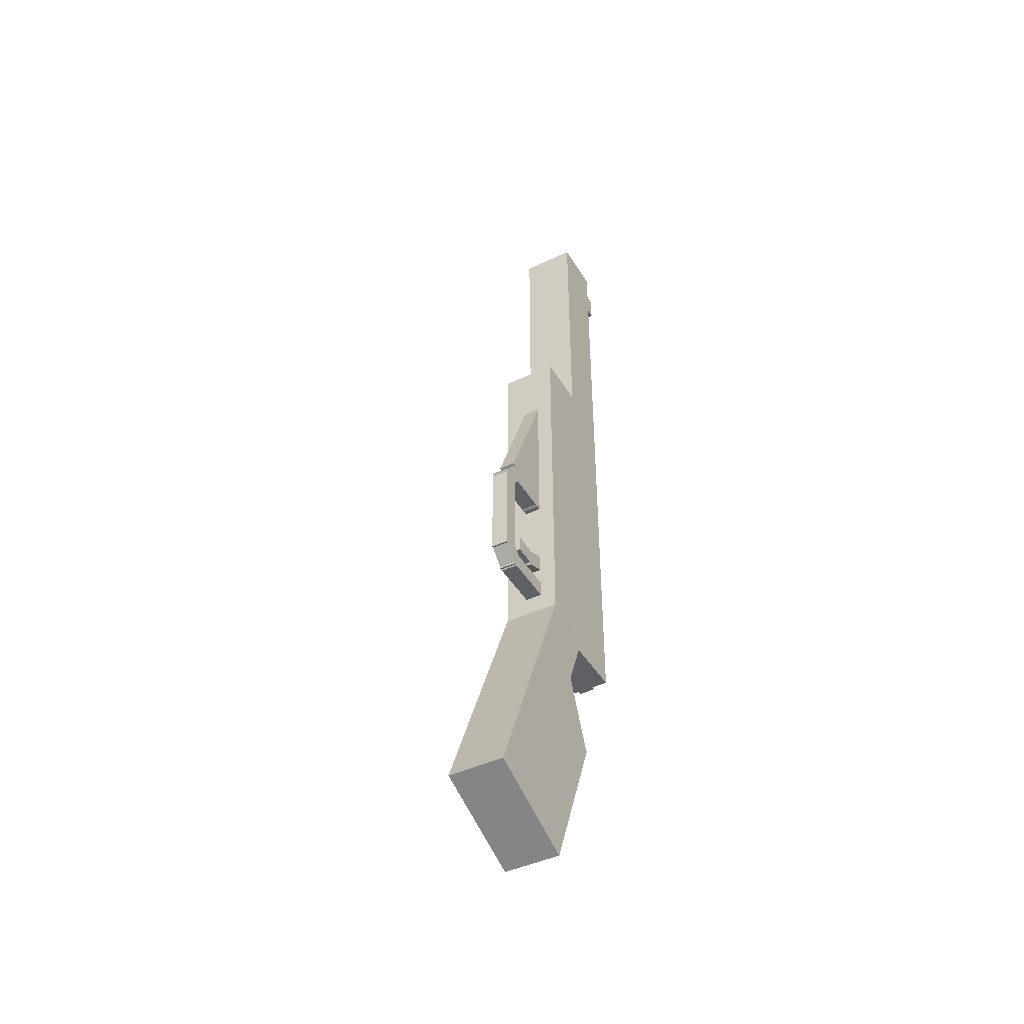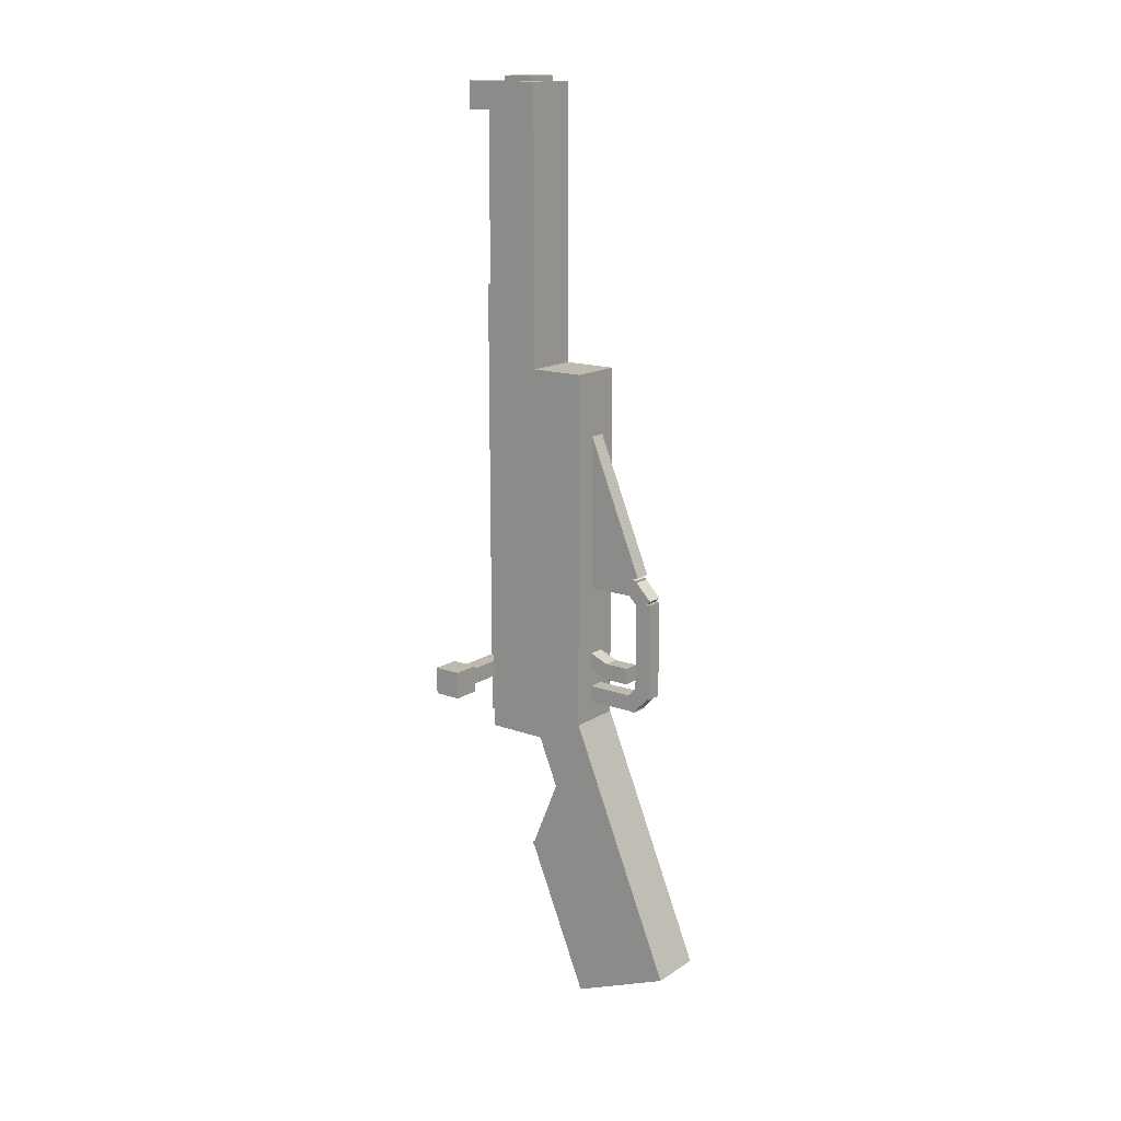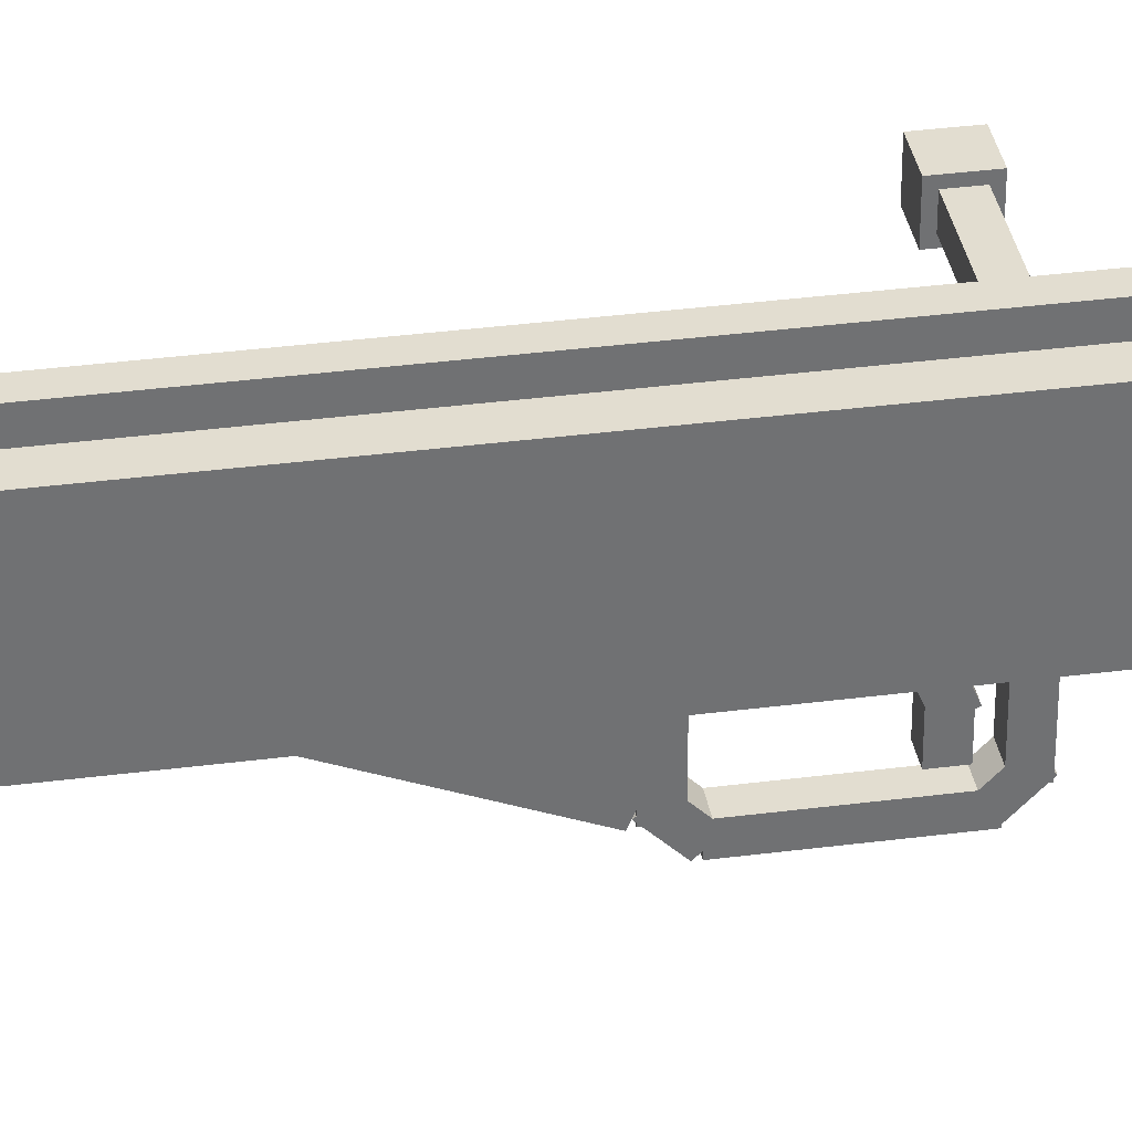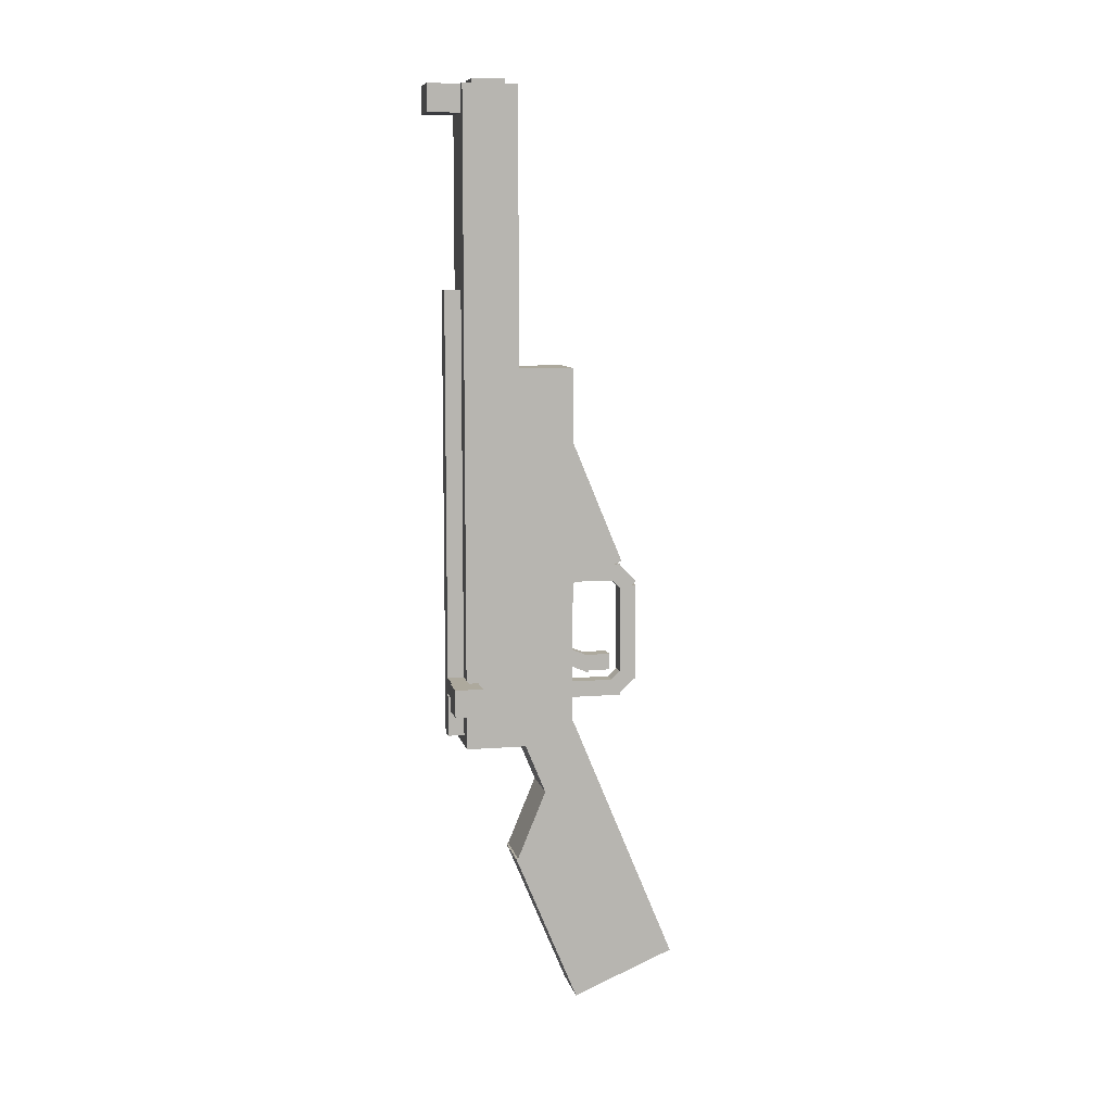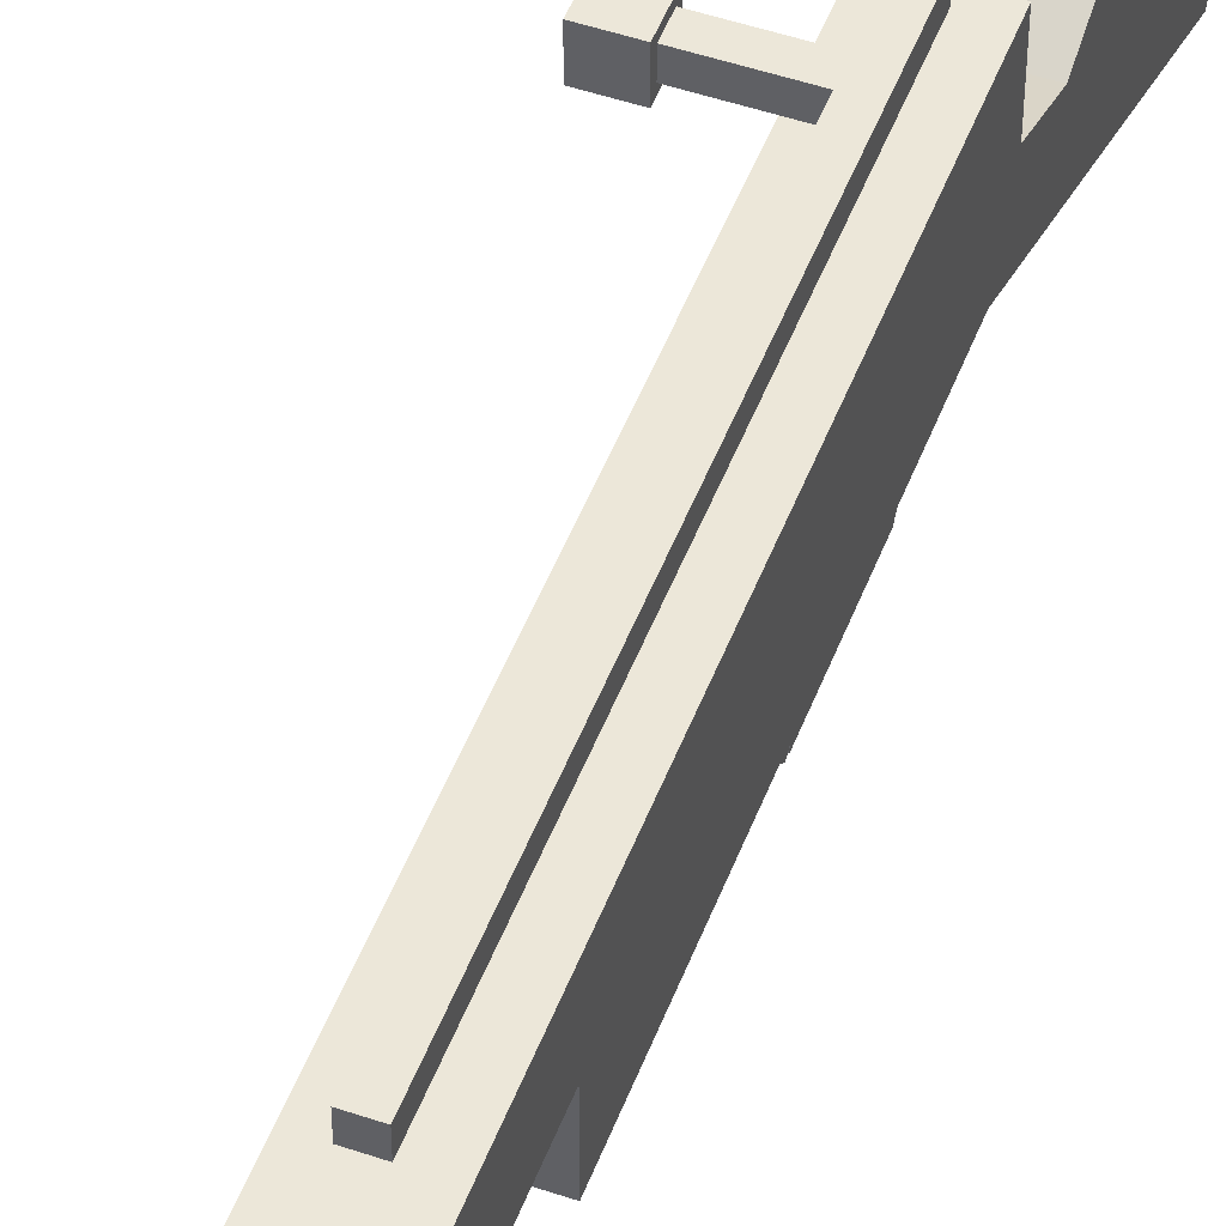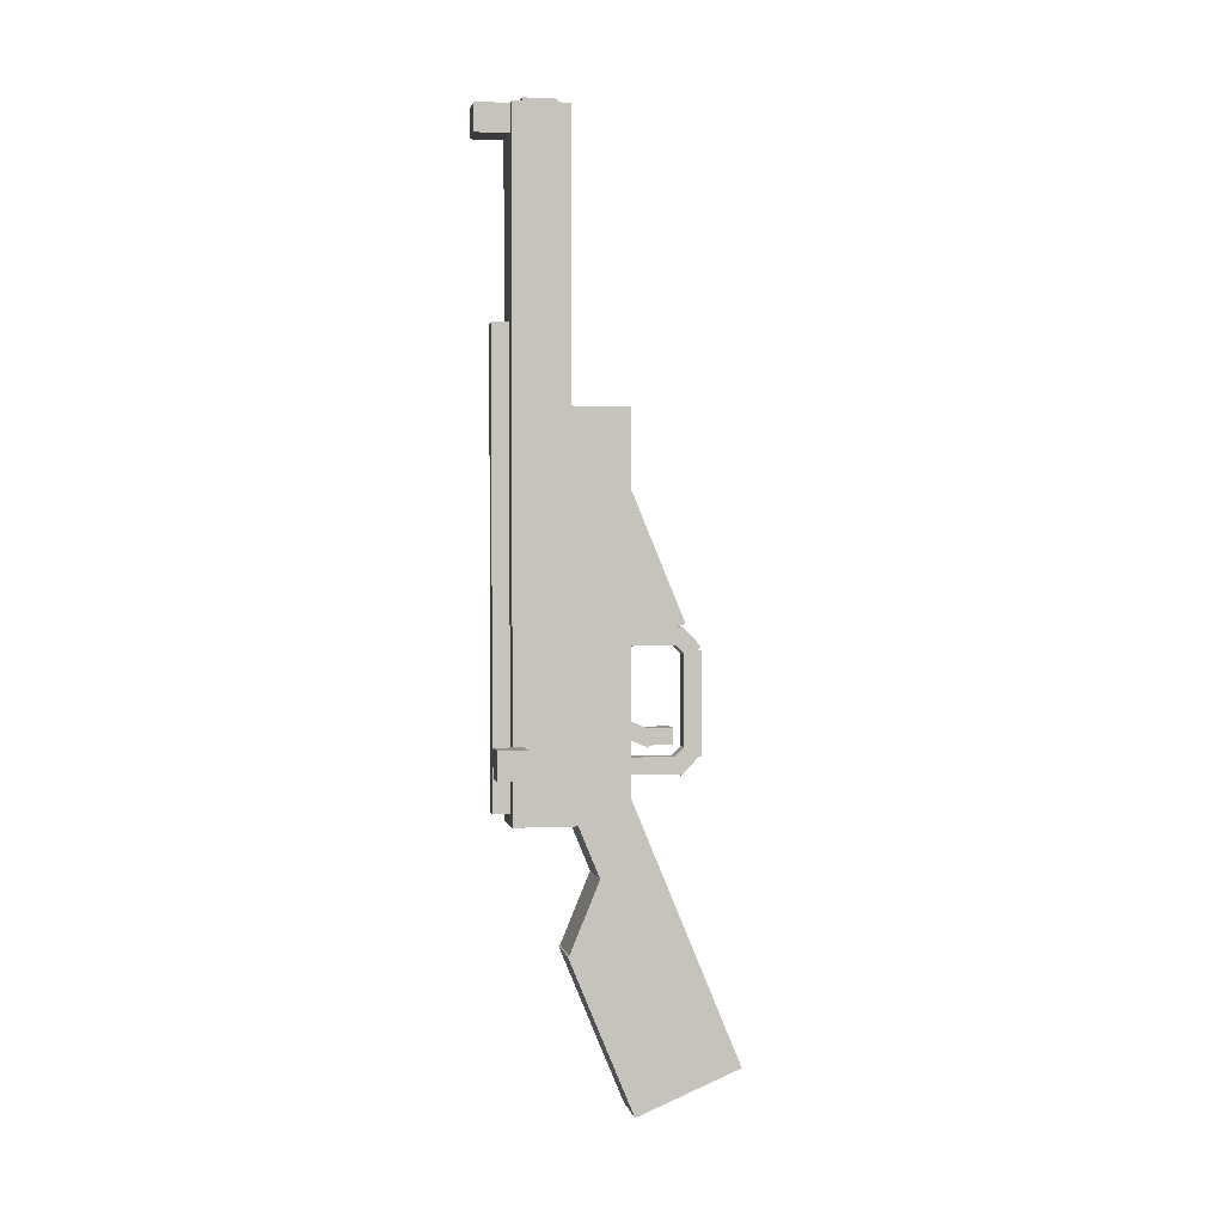
<metadata>
{"format":"obj","ext":"obj","renderer":"f3d","projection":"perspective","resolution":1024,"background":"white","views":[{"elev":-43.8,"azim":29.1,"up":"+Z"},{"elev":15.4,"azim":-52.8,"up":"+Z"},{"elev":35.2,"azim":80.2,"up":"+Y"},{"elev":8.8,"azim":-102.2,"up":"+Z"},{"elev":49.9,"azim":20.5,"up":"+Y"},{"elev":1.4,"azim":-100.4,"up":"+Z"}]}
</metadata>
<code>
o cube
v 0 -0.3515 -0.3482
v 0 -0.4233 -0.5215
v 0 -0.467 -0.3004
v 0 -0.5388 -0.4736
v -0.0625 -0.4233 -0.5215
v -0.0625 -0.3515 -0.3482
v -0.0625 -0.5388 -0.4736
v -0.0625 -0.467 -0.3004
f 4 7 5 2
f 3 4 2 1
f 8 3 1 6
f 7 8 6 5
f 6 1 2 5
f 7 4 3 8
o cube
v 0 -0.3614 -0.2088
v 0 -0.4093 -0.3243
v 0 -0.4192 -0.1849
v 0 -0.467 -0.3004
v -0.0625 -0.4093 -0.3243
v -0.0625 -0.3614 -0.2088
v -0.0625 -0.467 -0.3004
v -0.0625 -0.4192 -0.1849
f 12 15 13 10
f 11 12 10 9
f 16 11 9 14
f 15 16 14 13
f 14 9 10 13
f 15 12 11 16
o cube
v 0 -0.2937 0.225
v 0 -0.2937 -0.2125
v 0 -0.4187 0.225
v 0 -0.4187 -0.2125
v -0.0625 -0.2937 -0.2125
v -0.0625 -0.2937 0.225
v -0.0625 -0.4187 -0.2125
v -0.0625 -0.4187 0.225
f 20 23 21 18
f 19 20 18 17
f 24 19 17 22
f 23 24 22 21
f 22 17 18 21
f 23 20 19 24
o cube
v 0 -0.3904 -0.2584
v 0 -0.3521 -0.3508
v 0 -0.4481 -0.2823
v 0 -0.4098 -0.3747
v -0.0625 -0.3521 -0.3508
v -0.0625 -0.3904 -0.2584
v -0.0625 -0.4098 -0.3747
v -0.0625 -0.4481 -0.2823
f 28 31 29 26
f 27 28 26 25
f 32 27 25 30
f 31 32 30 29
f 30 25 26 29
f 31 28 27 32
o cube
v 0 -0.2937 0.5375
v 0 -0.2937 0.1625
v 0 -0.3562 0.5375
v 0 -0.3562 0.1625
v -0.0625 -0.2937 0.1625
v -0.0625 -0.2937 0.5375
v -0.0625 -0.3562 0.1625
v -0.0625 -0.3562 0.5375
f 36 39 37 34
f 35 36 34 33
f 40 35 33 38
f 39 40 38 37
f 38 33 34 37
f 39 36 35 40
o cube
v -0.01875 -0.4813 -0.03125
v -0.01875 -0.4813 -0.1437
v -0.01875 -0.5 -0.03125
v -0.01875 -0.5 -0.1437
v -0.0375 -0.4813 -0.1437
v -0.0375 -0.4813 -0.03125
v -0.0375 -0.5 -0.1437
v -0.0375 -0.5 -0.03125
f 44 47 45 42
f 43 44 42 41
f 48 43 41 46
f 47 48 46 45
f 46 41 42 45
f 47 44 43 48
o cube
v -0.01875 -0.4867 -0.1285
v -0.01875 -0.4646 -0.1506
v -0.01875 -0.5 -0.1417
v -0.01875 -0.4779 -0.1638
v -0.0375 -0.4646 -0.1506
v -0.0375 -0.4867 -0.1285
v -0.0375 -0.4779 -0.1638
v -0.0375 -0.5 -0.1417
f 52 55 53 50
f 51 52 50 49
f 56 51 49 54
f 55 56 54 53
f 54 49 50 53
f 55 52 51 56
o cube
v -0.01875 -0.4646 -0.01797
v -0.01875 -0.4867 -0.04007
v -0.01875 -0.4779 -0.004711
v -0.01875 -0.5 -0.02681
v -0.0375 -0.4867 -0.04007
v -0.0375 -0.4646 -0.01797
v -0.0375 -0.5 -0.02681
v -0.0375 -0.4779 -0.004711
f 60 63 61 58
f 59 60 58 57
f 64 59 57 62
f 63 64 62 61
f 62 57 58 61
f 63 60 59 64
o cube
v -0.01875 -0.4188 -0.1437
v -0.01875 -0.4188 -0.1625
v -0.01875 -0.4813 -0.1437
v -0.01875 -0.4813 -0.1625
v -0.0375 -0.4188 -0.1625
v -0.0375 -0.4188 -0.1437
v -0.0375 -0.4813 -0.1625
v -0.0375 -0.4813 -0.1437
f 68 71 69 66
f 67 68 66 65
f 72 67 65 70
f 71 72 70 69
f 70 65 66 69
f 71 68 67 72
o cube
v -0.01875 -0.4188 -0.00625
v -0.01875 -0.4188 -0.025
v -0.01875 -0.4813 -0.00625
v -0.01875 -0.4813 -0.025
v -0.0375 -0.4188 -0.025
v -0.0375 -0.4188 -0.00625
v -0.0375 -0.4813 -0.025
v -0.0375 -0.4813 -0.00625
f 76 79 77 74
f 75 76 74 73
f 80 75 73 78
f 79 80 78 77
f 78 73 74 77
f 79 76 75 80
o cube
v -0.01875 -0.4093 -0.09971
v -0.01875 -0.4021 -0.117
v -0.01875 -0.4497 -0.1165
v -0.01875 -0.4426 -0.1338
v -0.0375 -0.4021 -0.117
v -0.0375 -0.4093 -0.09971
v -0.0375 -0.4426 -0.1338
v -0.0375 -0.4497 -0.1165
f 84 87 85 82
f 83 84 82 81
f 88 83 81 86
f 87 88 86 85
f 86 81 82 85
f 87 84 83 88
o cube
v -0.01875 -0.4375 -0.1125
v -0.01875 -0.4375 -0.1312
v -0.01875 -0.4687 -0.1125
v -0.01875 -0.4687 -0.1312
v -0.0375 -0.4375 -0.1312
v -0.0375 -0.4375 -0.1125
v -0.0375 -0.4687 -0.1312
v -0.0375 -0.4687 -0.1125
f 92 95 93 90
f 91 92 90 89
f 96 91 89 94
f 95 96 94 93
f 94 89 90 93
f 95 92 91 96
o cube
v -0.01875 -0.358 0.1354
v -0.01875 -0.425 -0.02628
v -0.01875 -0.4157 0.1593
v -0.01875 -0.4827 -0.002367
v -0.0375 -0.425 -0.02628
v -0.0375 -0.358 0.1354
v -0.0375 -0.4827 -0.002367
v -0.0375 -0.4157 0.1593
f 100 103 101 98
f 99 100 98 97
f 104 99 97 102
f 103 104 102 101
f 102 97 98 101
f 103 100 99 104
o cube
v -0.04375 -0.275 -0.1312
v -0.04375 -0.275 -0.15
v -0.04375 -0.2938 -0.1312
v -0.04375 -0.2938 -0.15
v -0.1062 -0.275 -0.15
v -0.1062 -0.275 -0.1312
v -0.1062 -0.2938 -0.15
v -0.1062 -0.2938 -0.1312
f 108 111 109 106
f 107 108 106 105
f 112 107 105 110
f 111 112 110 109
f 110 105 106 109
f 111 108 107 112
o cube
v -0.1062 -0.2688 -0.125
v -0.1062 -0.2688 -0.1562
v -0.1062 -0.3 -0.125
v -0.1062 -0.3 -0.1562
v -0.1375 -0.2688 -0.1562
v -0.1375 -0.2688 -0.125
v -0.1375 -0.3 -0.1562
v -0.1375 -0.3 -0.125
f 116 119 117 114
f 115 116 114 113
f 120 115 113 118
f 119 120 118 117
f 118 113 114 117
f 119 116 115 120
o cube
v -0.025 -0.275 0.3125
v -0.025 -0.275 -0.2
v -0.025 -0.2938 0.3125
v -0.025 -0.2938 -0.2
v -0.04375 -0.275 -0.2
v -0.04375 -0.275 0.3125
v -0.04375 -0.2938 -0.2
v -0.04375 -0.2938 0.3125
f 124 127 125 122
f 123 124 122 121
f 128 123 121 126
f 127 128 126 125
f 126 121 122 125
f 127 124 123 128
o cube
v -0.0125 -0.2563 0.5375
v -0.0125 -0.2563 0.5063
v -0.0125 -0.2937 0.5375
v -0.0125 -0.2937 0.5063
v -0.05 -0.2563 0.5063
v -0.05 -0.2563 0.5375
v -0.05 -0.2937 0.5063
v -0.05 -0.2937 0.5375
f 132 135 133 130
f 131 132 130 129
f 136 131 129 134
f 135 136 134 133
f 134 129 130 133
f 135 132 131 136
o cube
v -0.0125 -0.3063 0.5437
v -0.0125 -0.3063 0.5125
v -0.0125 -0.3438 0.5437
v -0.0125 -0.3438 0.5125
v -0.05 -0.3063 0.5125
v -0.05 -0.3063 0.5437
v -0.05 -0.3438 0.5125
v -0.05 -0.3438 0.5437
f 140 143 141 138
f 139 140 138 137
f 144 139 137 142
f 143 144 142 141
f 142 137 138 141
f 143 140 139 144

</code>
